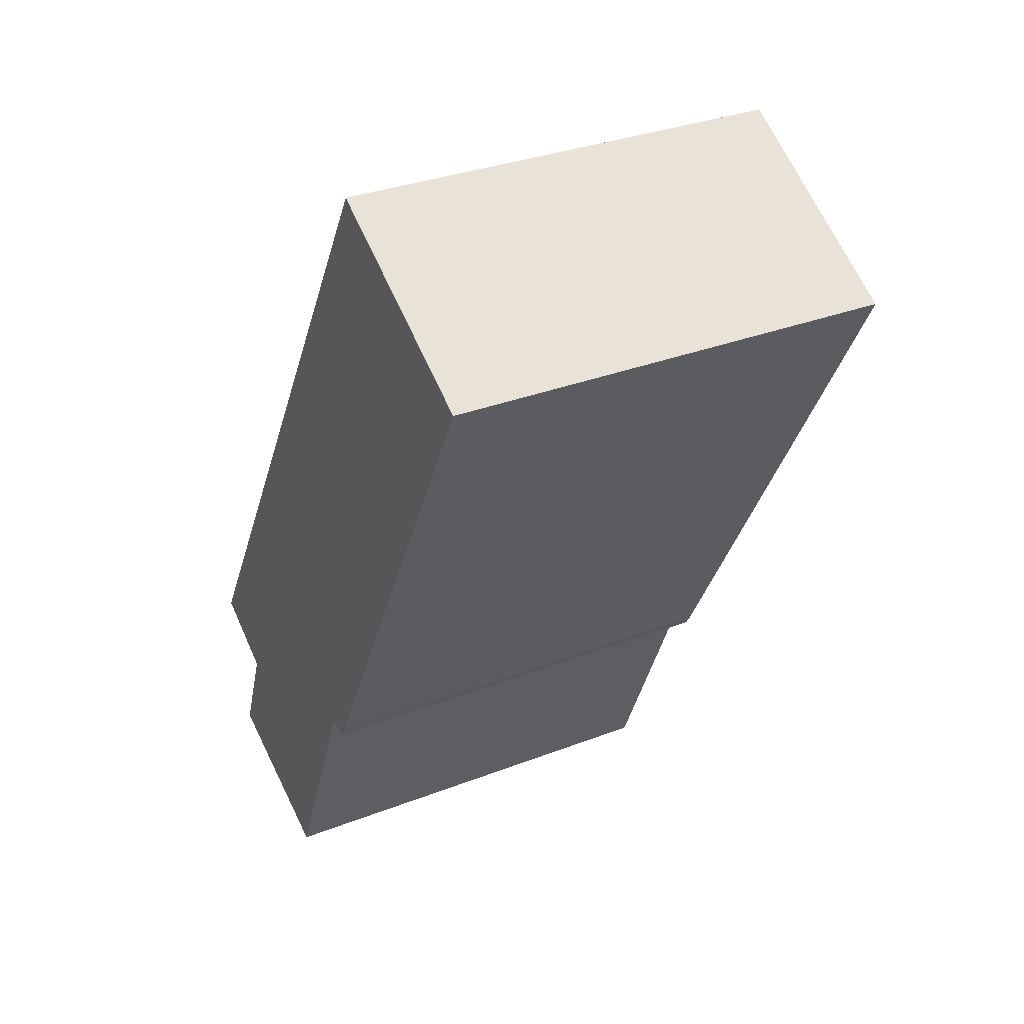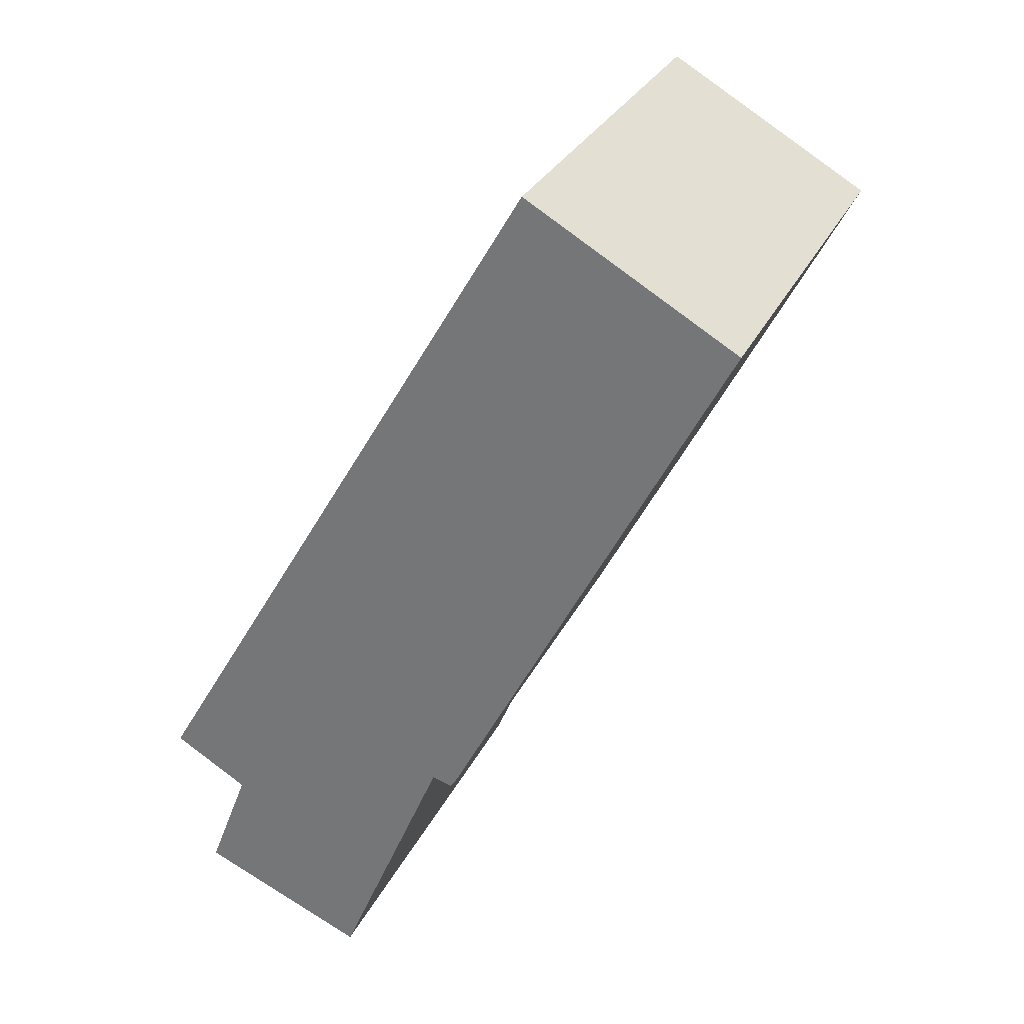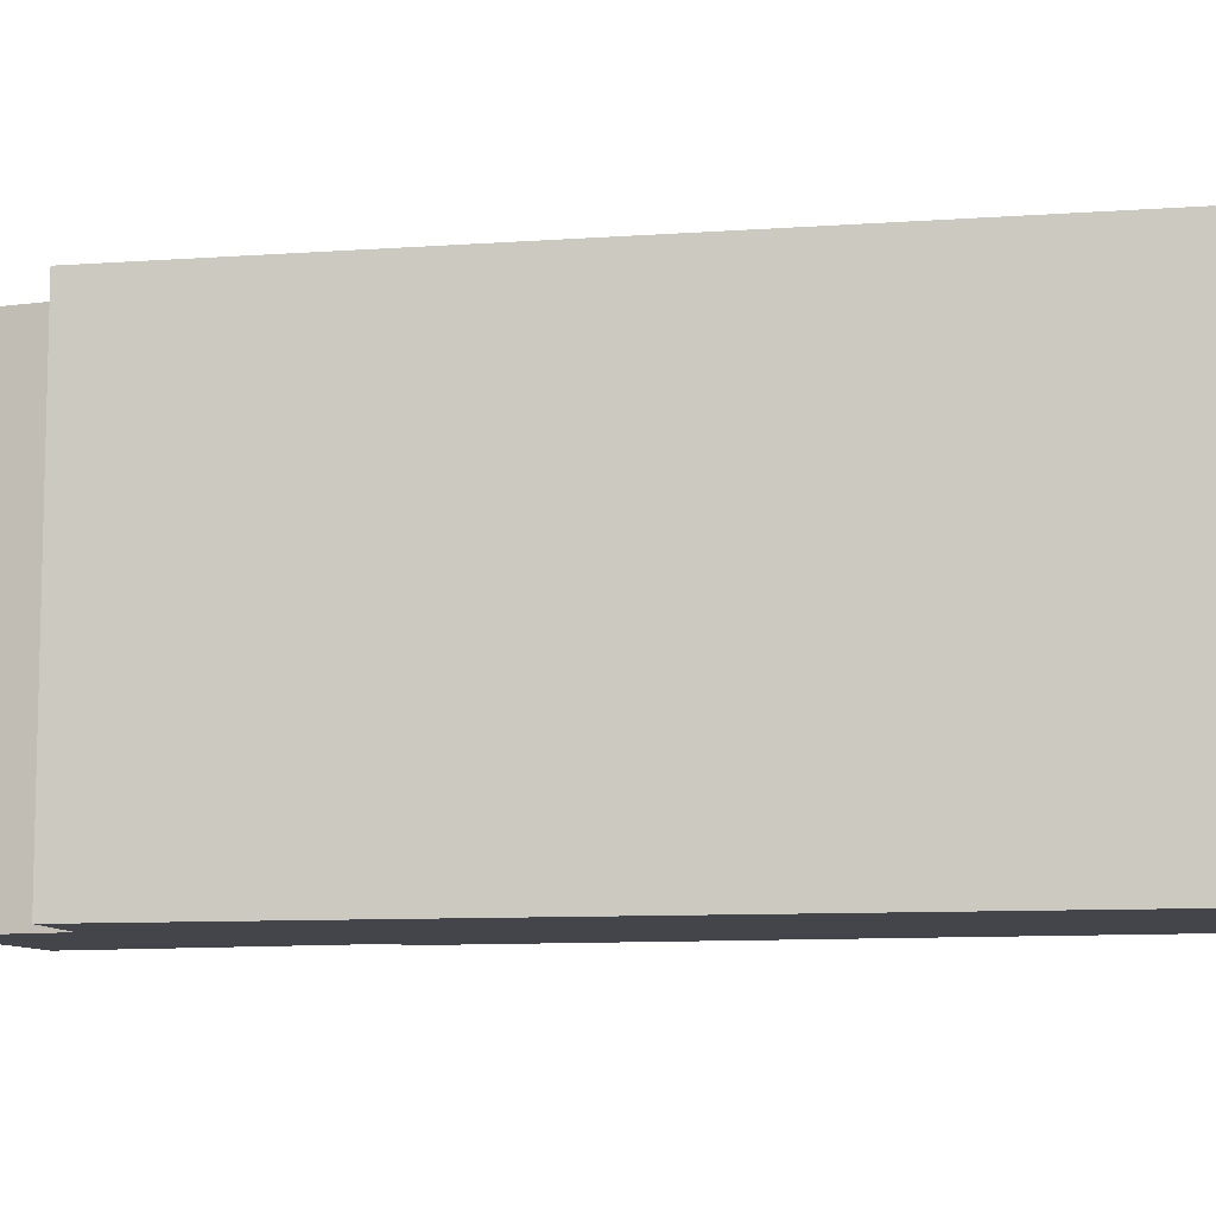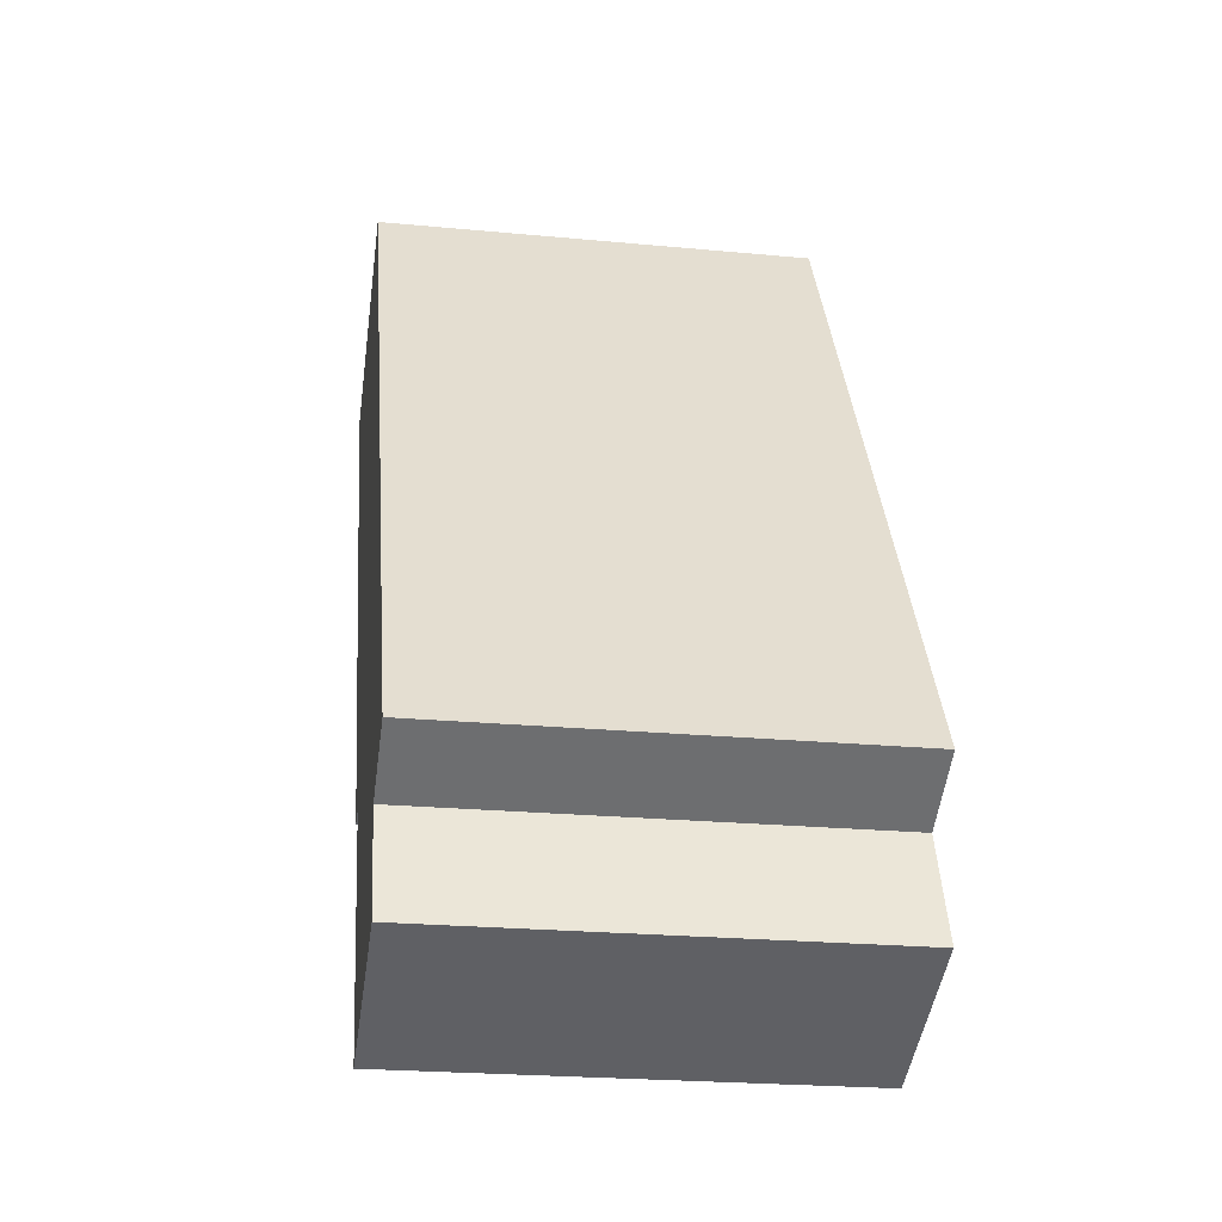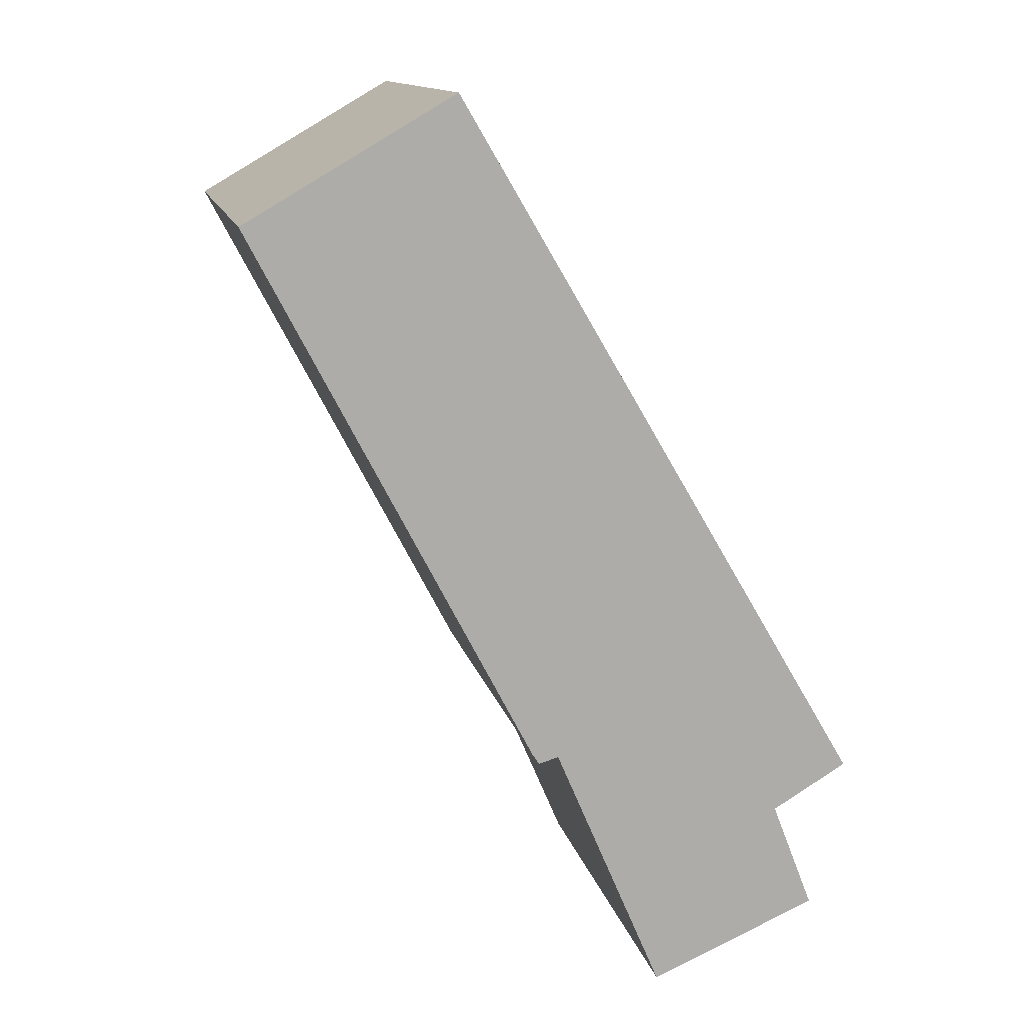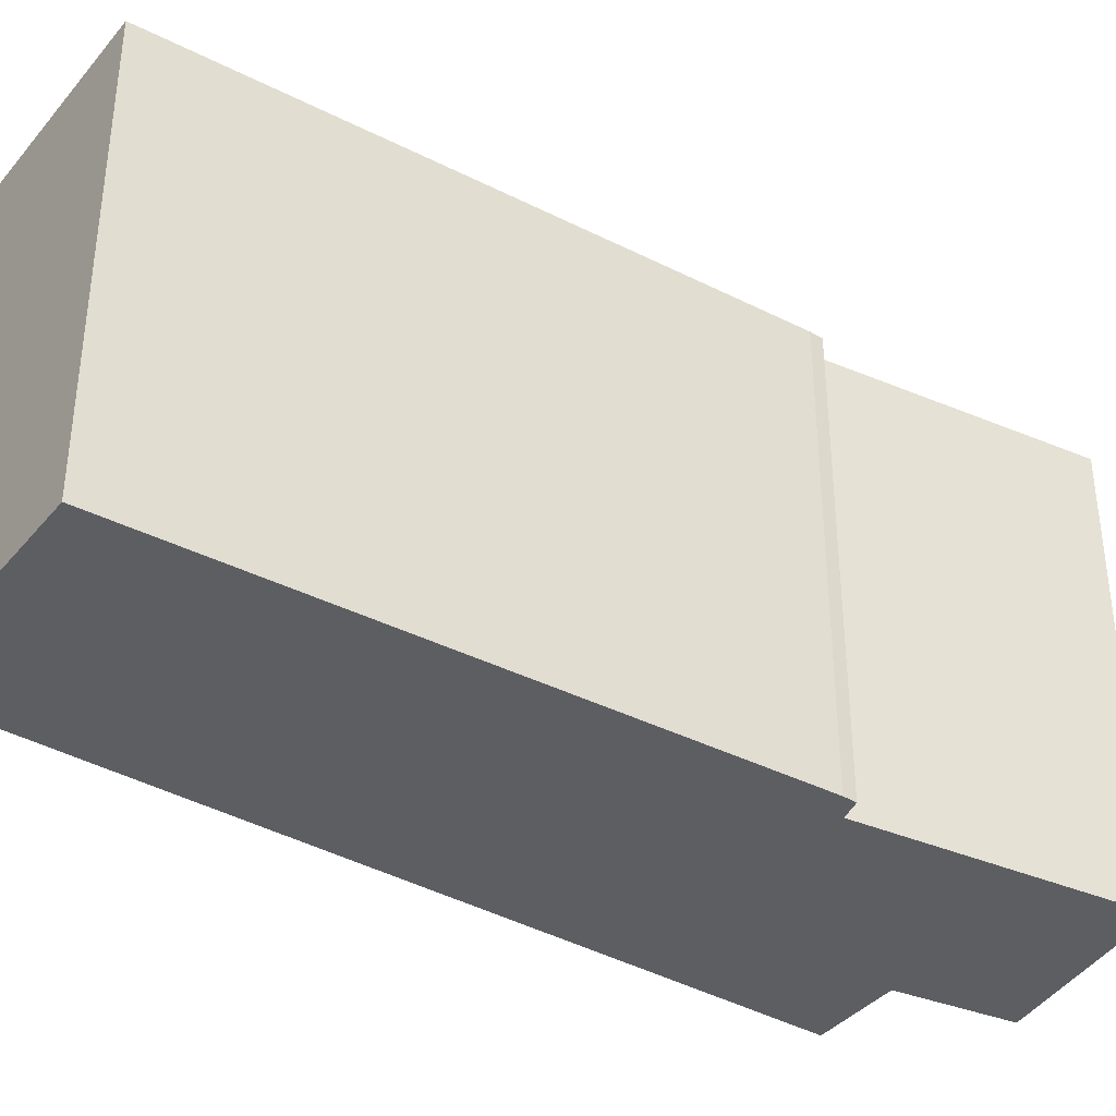
<metadata>
{"format":"obj","ext":"obj","renderer":"f3d","projection":"perspective","resolution":1024,"background":"white","views":[{"elev":32.4,"azim":61.6,"up":"+Z"},{"elev":29.3,"azim":21.8,"up":"+Z"},{"elev":-9.3,"azim":-48.9,"up":"+Y"},{"elev":-23.6,"azim":-99.0,"up":"+Z"},{"elev":13.0,"azim":167.9,"up":"+Z"},{"elev":-38.7,"azim":85.1,"up":"+Y"}]}
</metadata>
<code>
v  1.027 11.23 -3.269
v  5.011 11.23 -5.578
v  0.829 11.23 -3.781
v  7.721 11.23 0.771
v  1.861 11.23 -1.104
v  1.189 11.23 -0.705
v  0 11.23 6.874e-16
v  9.805 11.23 16.73
v  8.219 11.23 0.618
v  8.397 11.23 0.899
v  15.44 11.23 14.36
v  9.991 11.23 17.05
v  15.4 11.23 14.38
v  10.2 11.23 17.4
v  0.829 2.315e-16 -3.781
v  1.861 6.76e-17 -1.104
v  1.027 2.002e-16 -3.269
v  0 0 0
v  1.189 4.317e-17 -0.705
v  5.011 3.416e-16 -5.578
v  9.805 -1.025e-15 16.73
v  10.2 -1.066e-15 17.4
v  9.991 -1.044e-15 17.05
v  15.44 -8.793e-16 14.36
v  15.4 -8.805e-16 14.38
v  8.397 -5.505e-17 0.899
v  8.219 -3.784e-17 0.618
v  7.721 -4.721e-17 0.771
g defaultobject
f 1 2 3
f 2 1 4
f 4 1 5
f 4 5 6
f 4 6 7
f 4 7 8
f 4 8 9
f 9 8 10
f 10 8 11
f 11 8 12
f 11 12 13
f 13 12 14
f 15 1 3
f 1 15 5
f 5 15 16
f 16 15 17
f 16 6 5
f 6 16 7
f 7 16 18
f 18 16 19
f 20 3 2
f 3 20 15
f 18 8 7
f 8 18 21
f 8 21 12
f 12 21 14
f 14 21 22
f 22 21 23
f 22 13 14
f 13 22 11
f 11 22 24
f 24 22 25
f 24 10 11
f 10 24 26
f 26 9 10
f 9 26 27
f 27 4 9
f 4 27 28
f 28 2 4
f 2 28 20
f 23 25 22
f 25 23 21
f 25 21 24
f 24 21 26
f 26 21 18
f 26 18 28
f 26 28 27
f 28 18 19
f 28 19 16
f 28 16 20
f 20 16 17
f 20 17 15

</code>
